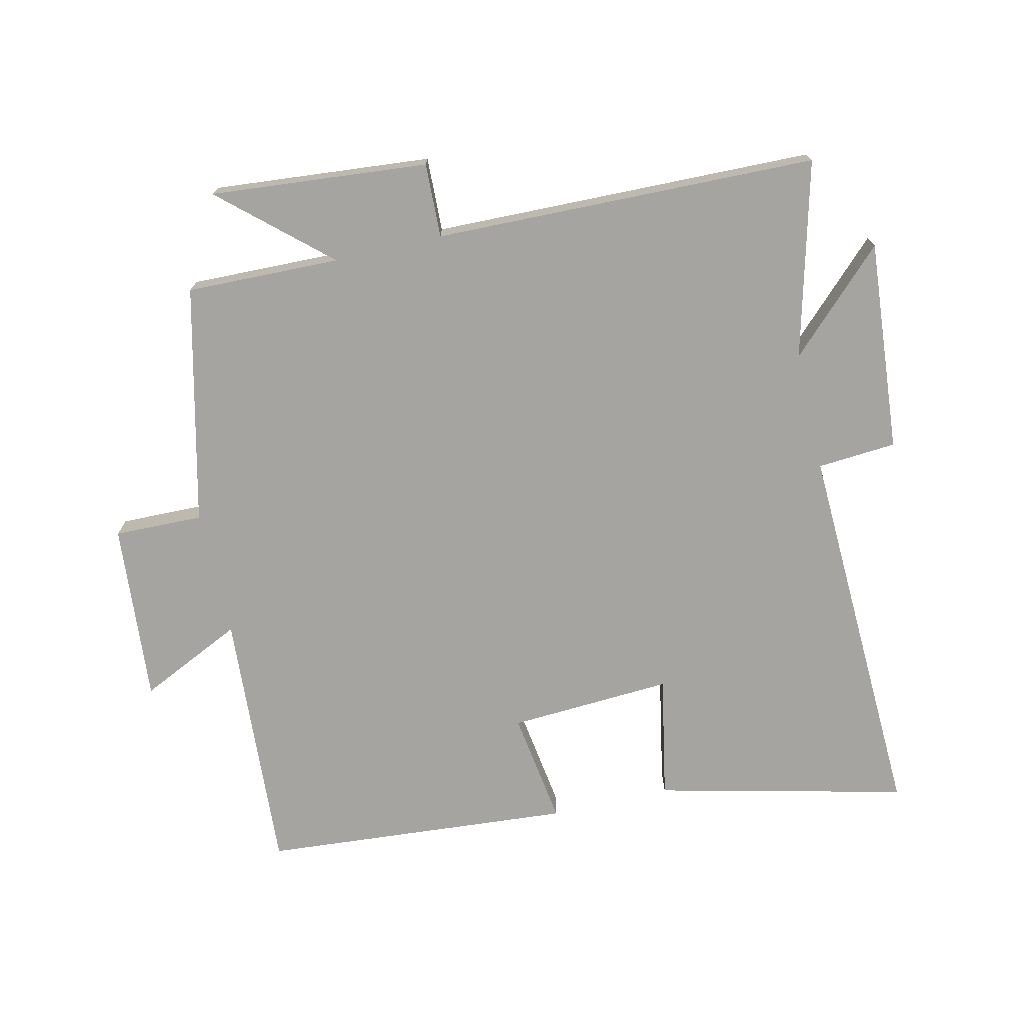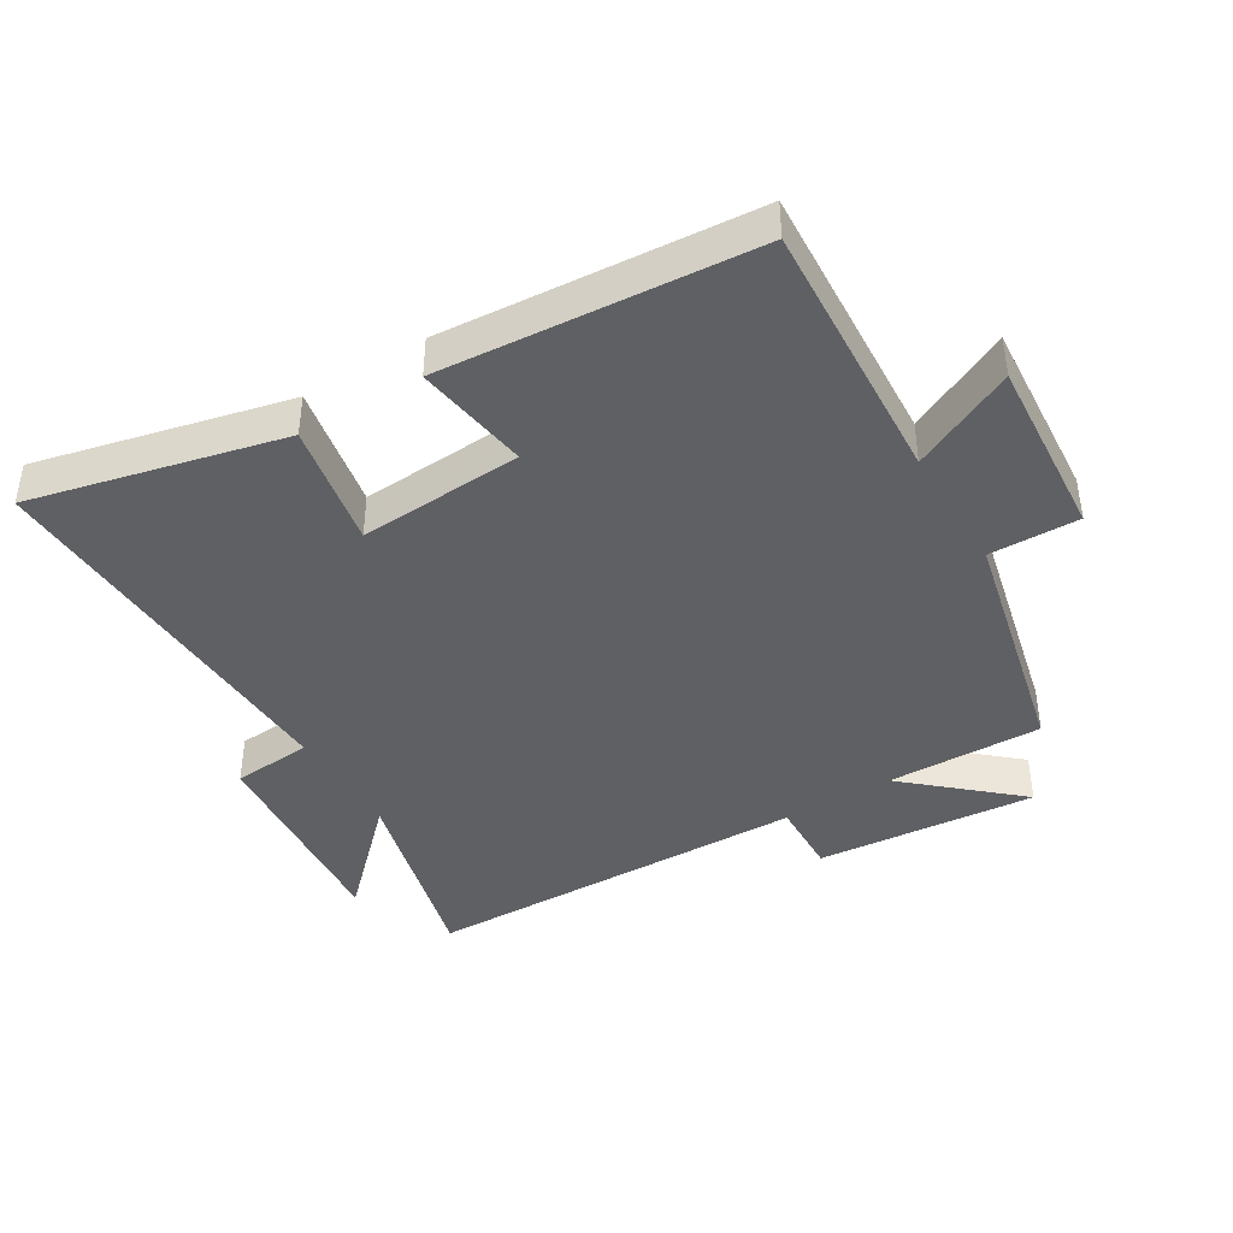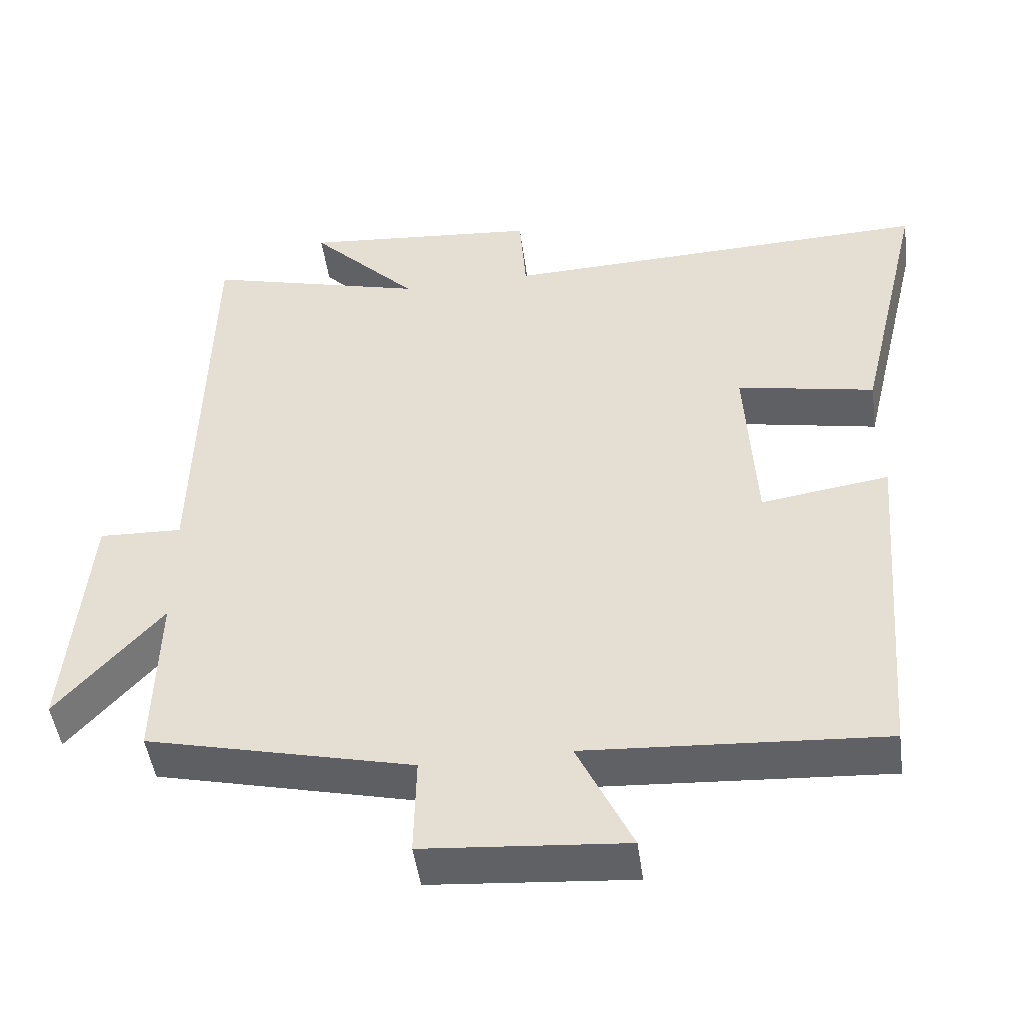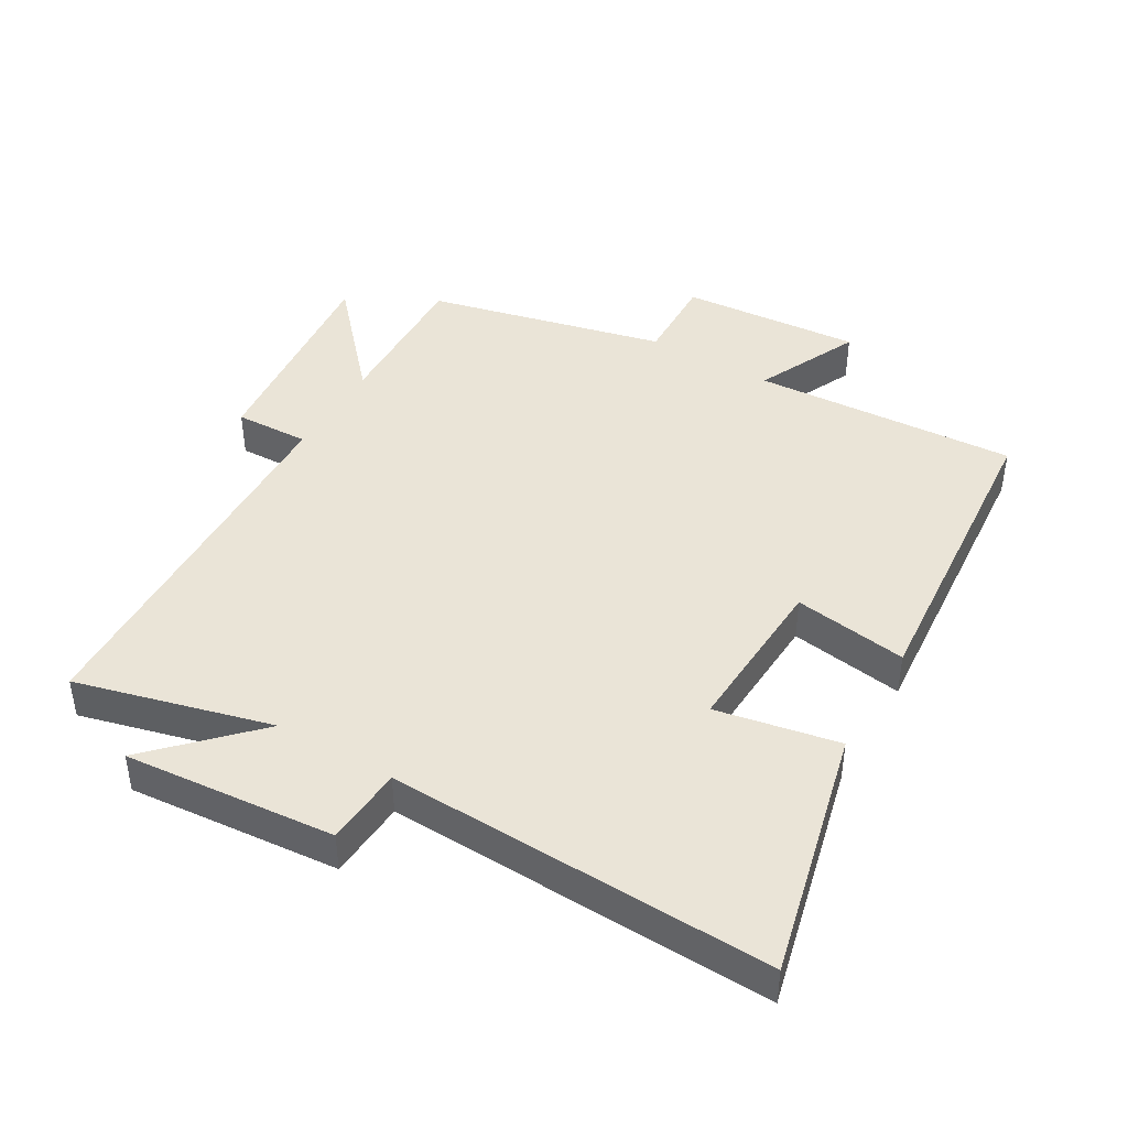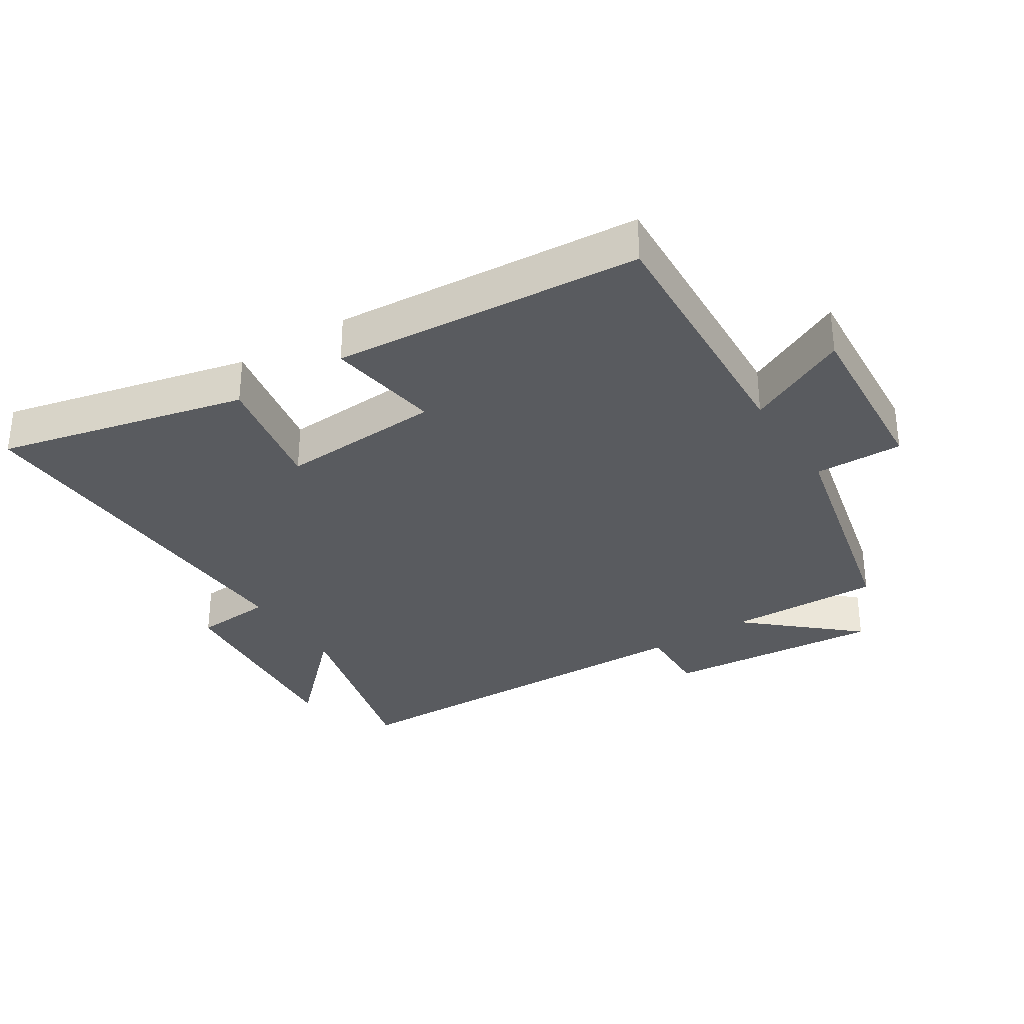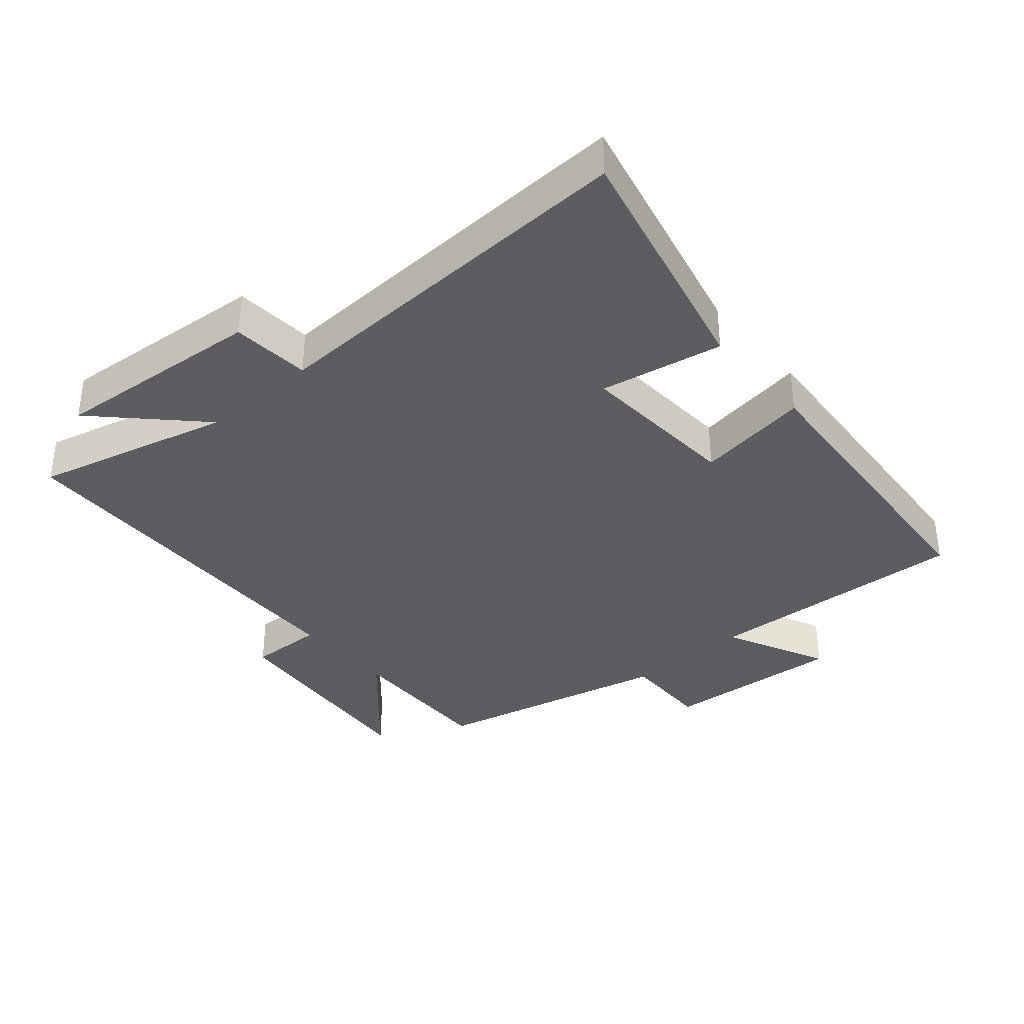
<metadata>
{"format":"obj","ext":"obj","renderer":"f3d","projection":"perspective","resolution":1024,"background":"white","views":[{"elev":-73.4,"azim":-77.0,"up":"+Y"},{"elev":-42.2,"azim":121.3,"up":"+Y"},{"elev":-47.6,"azim":7.8,"up":"+Z"},{"elev":43.9,"azim":30.2,"up":"+Y"},{"elev":-32.6,"azim":122.8,"up":"+Y"},{"elev":-36.6,"azim":40.9,"up":"+Y"}]}
</metadata>
<code>
v 0.462 0.07 -0.525
v 0.056 0.07 -0.5
v 0.131 0.07 -0.658
v -0.145 0.07 -0.636
v -0.142 0.07 -0.5
v -0.506 0.07 -0.414
v -0.5 0.07 -0.178
v -0.644 0.07 -0.34
v -0.614 0.07 -0.006
v -0.5 0.07 -0.01
v -0.486 0.07 0.578
v -0.186 0.07 0.5
v -0.333 0.07 0.649
v -0.009 0.07 0.621
v 0 0.07 0.5
v 0.591 0.07 0.521
v 0.5 0.07 0.139
v 0.311 0.07 0.175
v 0.325 0.07 -0.075
v 0.5 0.07 -0.049
v 0.462 0 -0.525
v 0.056 0 -0.5
v 0.131 0 -0.658
v -0.145 0 -0.636
v -0.142 0 -0.5
v -0.506 0 -0.414
v -0.5 0 -0.178
v -0.644 0 -0.34
v -0.614 0 -0.006
v -0.5 0 -0.01
v -0.486 0 0.578
v -0.186 0 0.5
v -0.333 0 0.649
v -0.009 0 0.621
v 0 0 0.5
v 0.591 0 0.521
v 0.5 0 0.139
v 0.311 0 0.175
v 0.325 0 -0.075
v 0.5 0 -0.049
f 19 20 1 2
f 18 19 2
f 15 16 17 18
f 15 18 2
f 12 13 14 15
f 12 15 2
f 10 11 12 2
f 7 8 9 10
f 7 10 2 3
f 5 6 7
f 5 7 3
f 3 4 5
f 22 21 40 39
f 22 39 38
f 38 37 36 35
f 22 38 35
f 35 34 33 32
f 22 35 32
f 22 32 31 30
f 30 29 28 27
f 23 22 30 27
f 27 26 25
f 23 27 25
f 25 24 23
f 1 21 22 2
f 2 22 23 3
f 3 23 24 4
f 4 24 25 5
f 5 25 26 6
f 6 26 27 7
f 7 27 28 8
f 8 28 29 9
f 9 29 30 10
f 10 30 31 11
f 11 31 32 12
f 12 32 33 13
f 13 33 34 14
f 14 34 35 15
f 15 35 36 16
f 16 36 37 17
f 17 37 38 18
f 18 38 39 19
f 19 39 40 20
f 20 40 21 1

</code>
